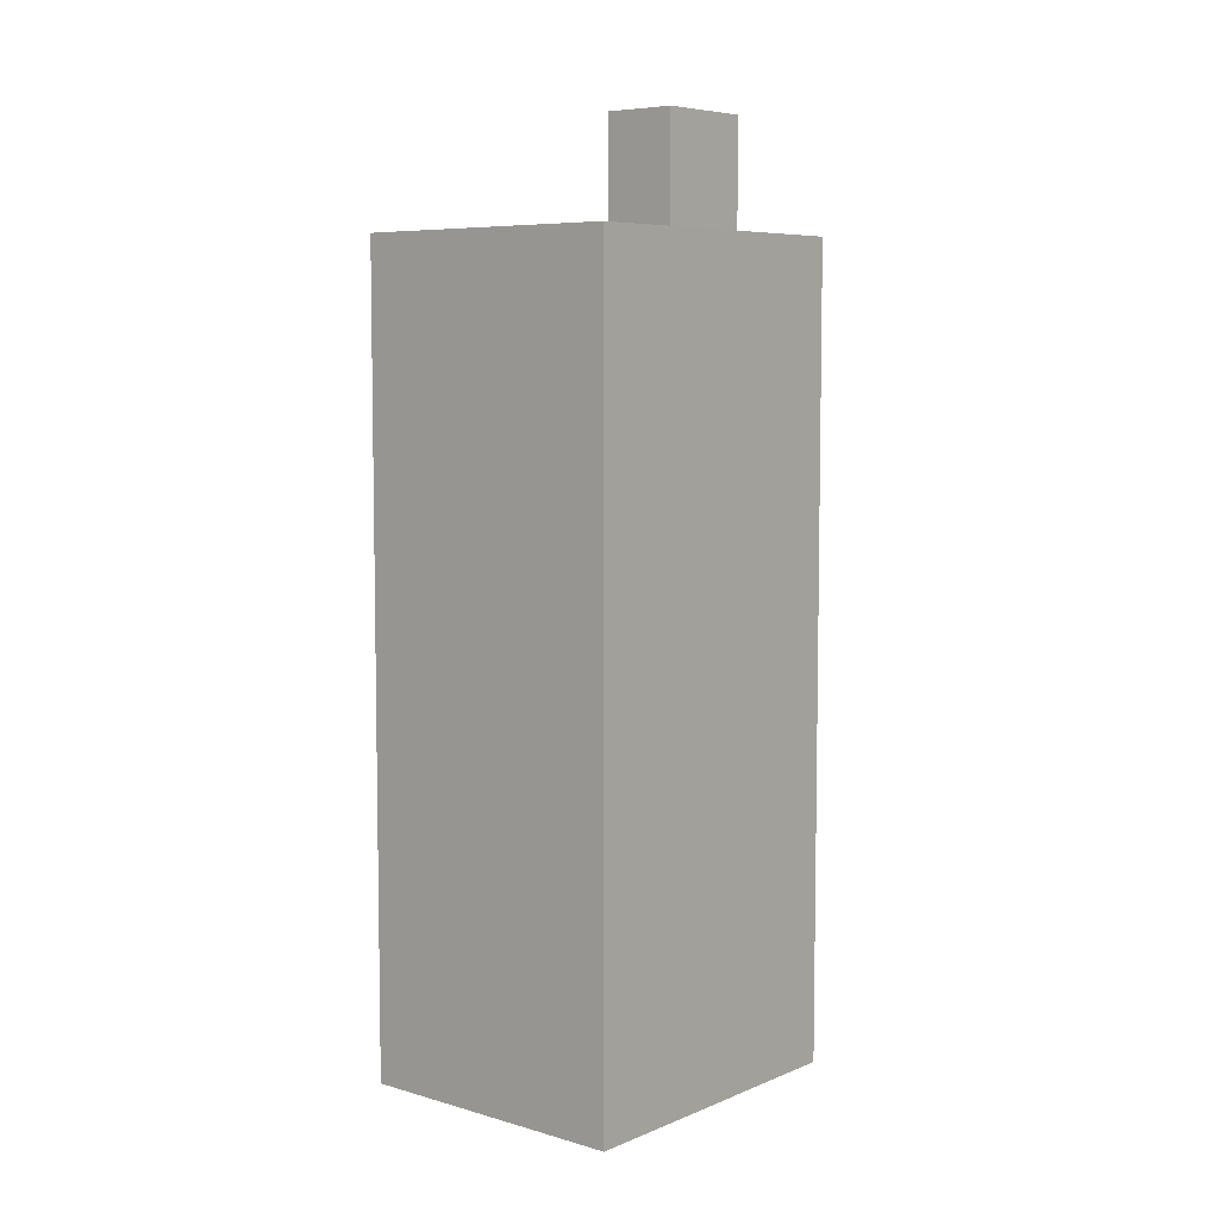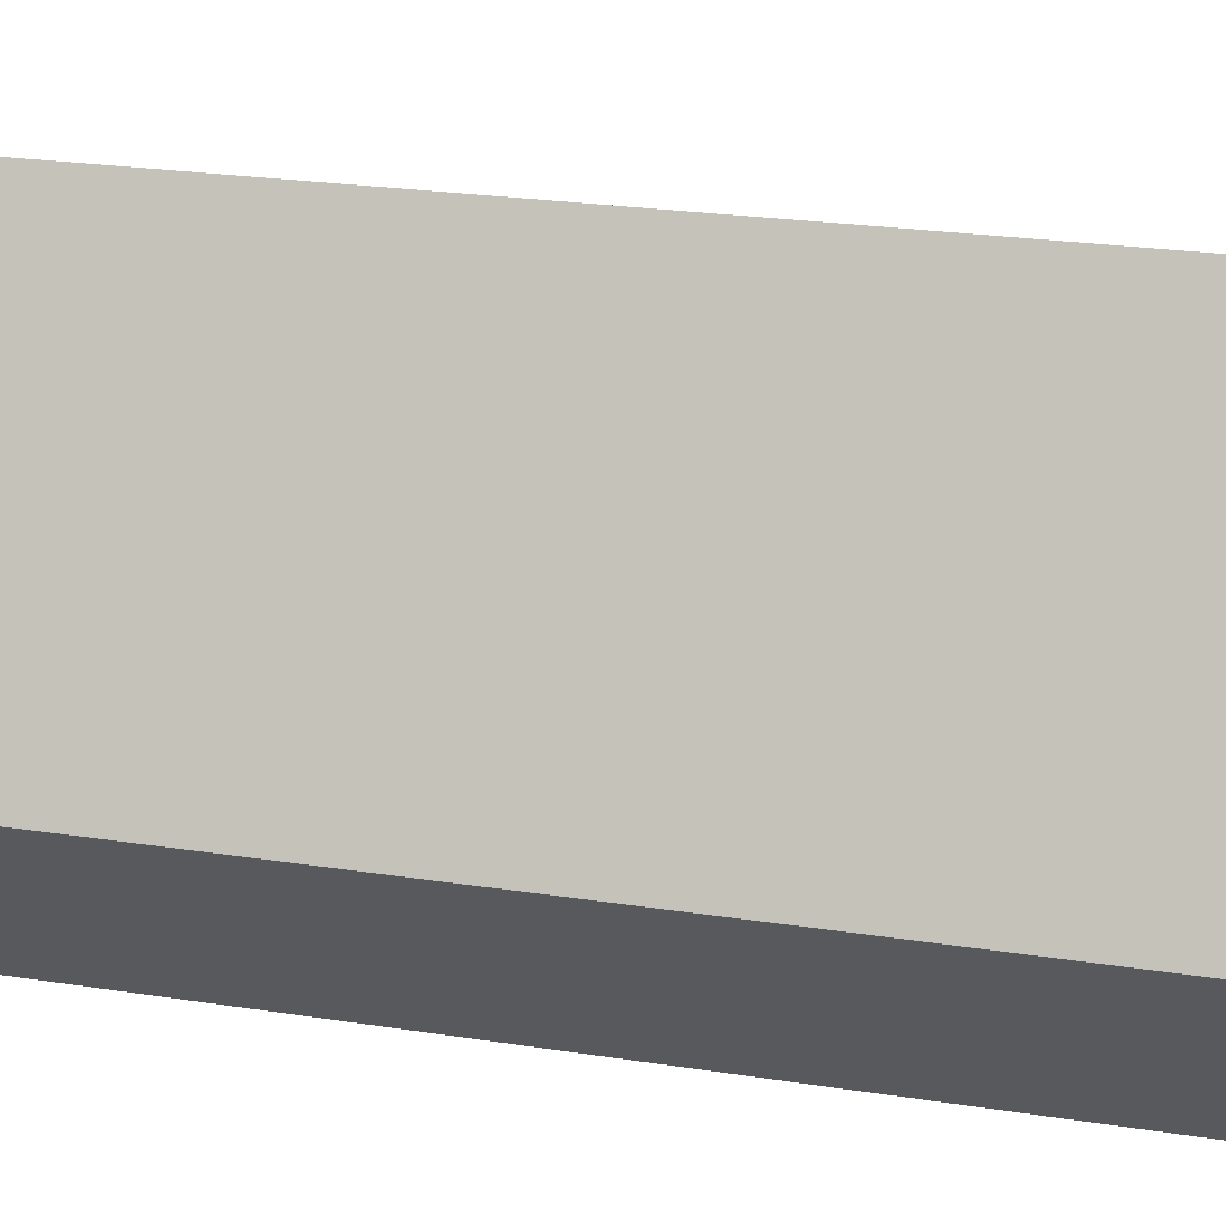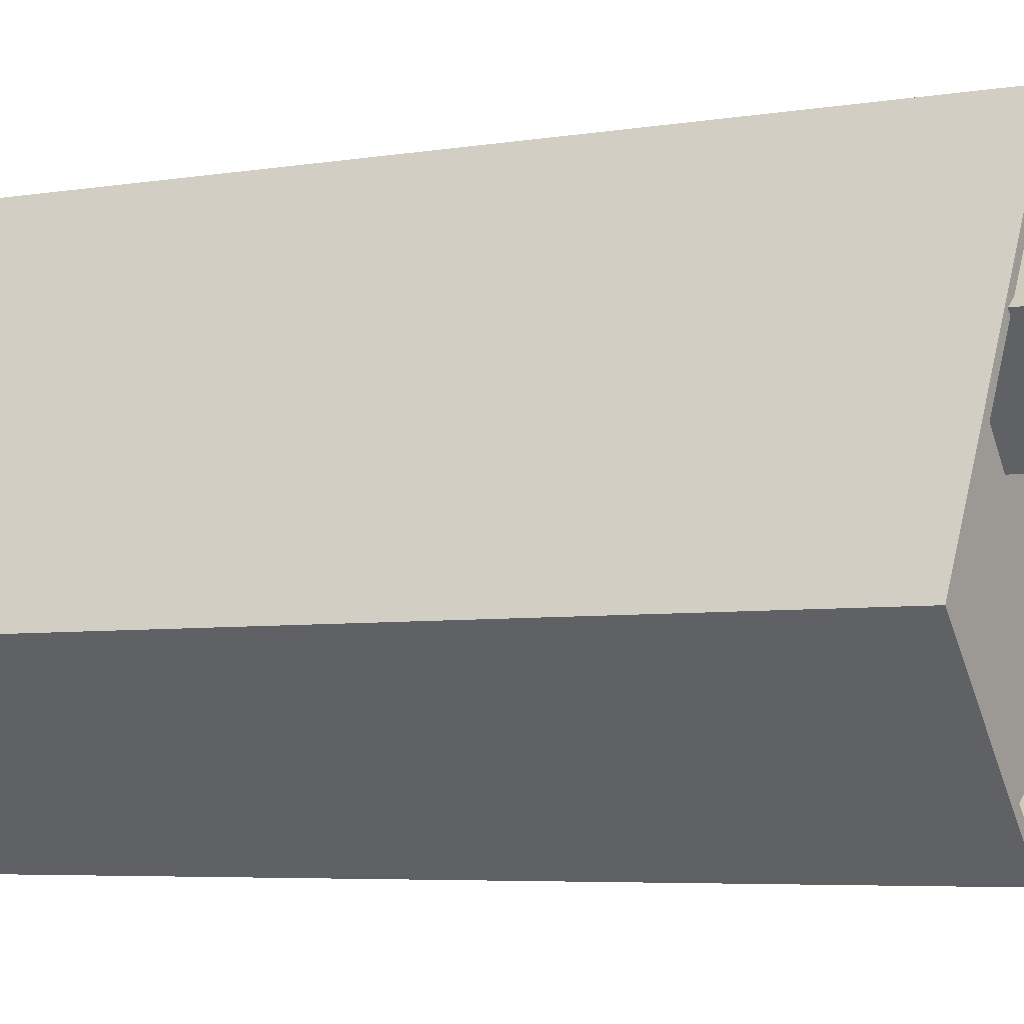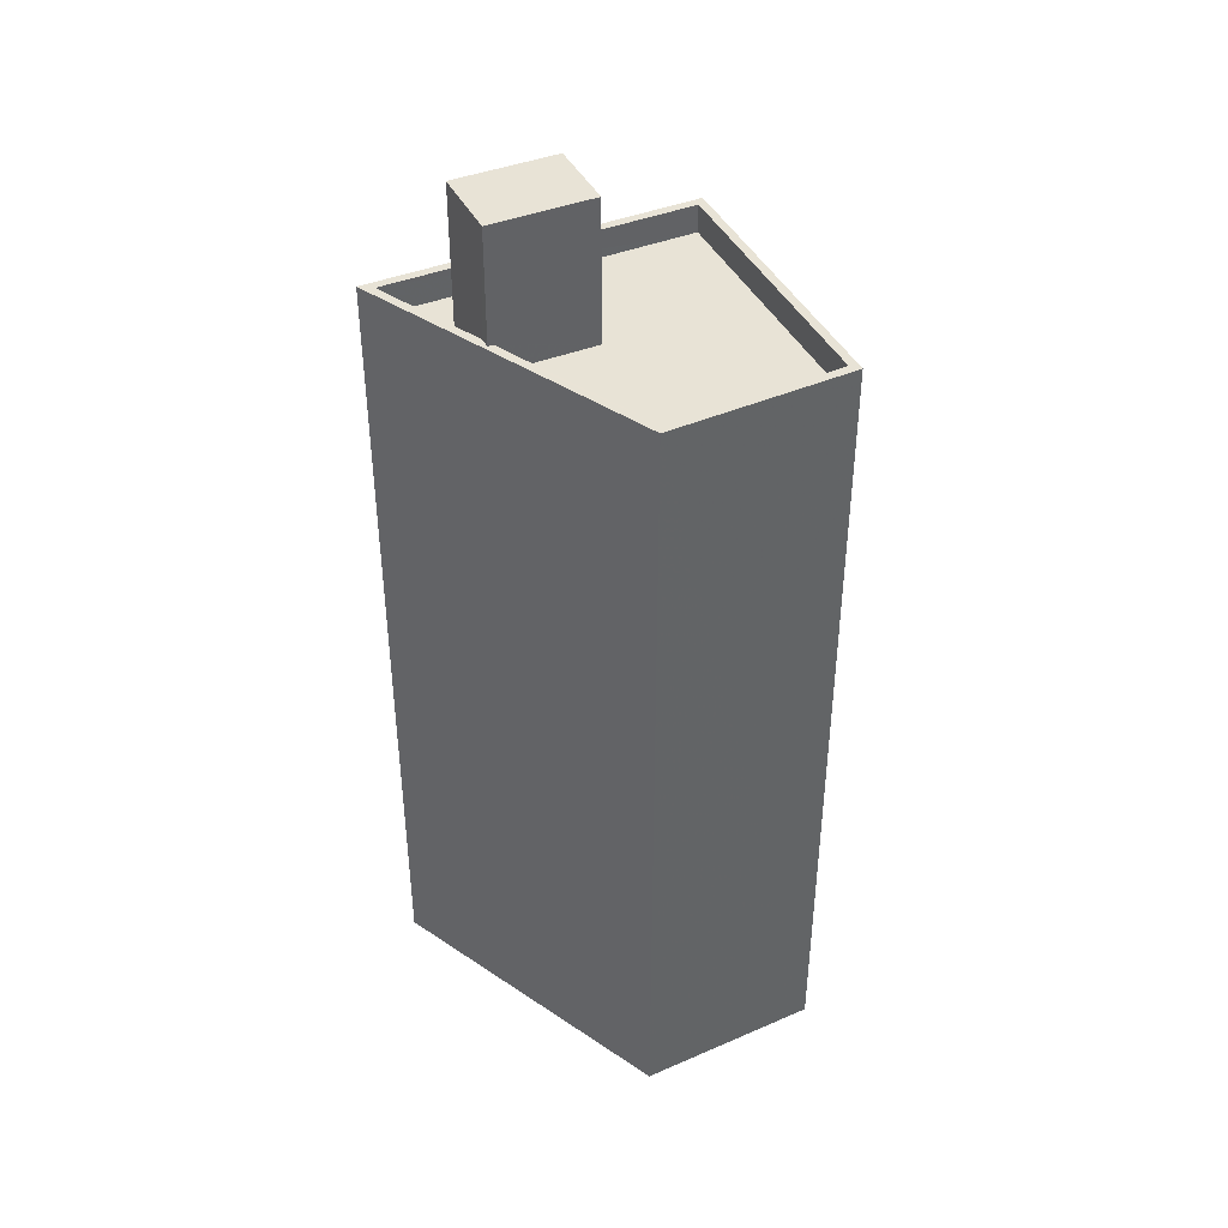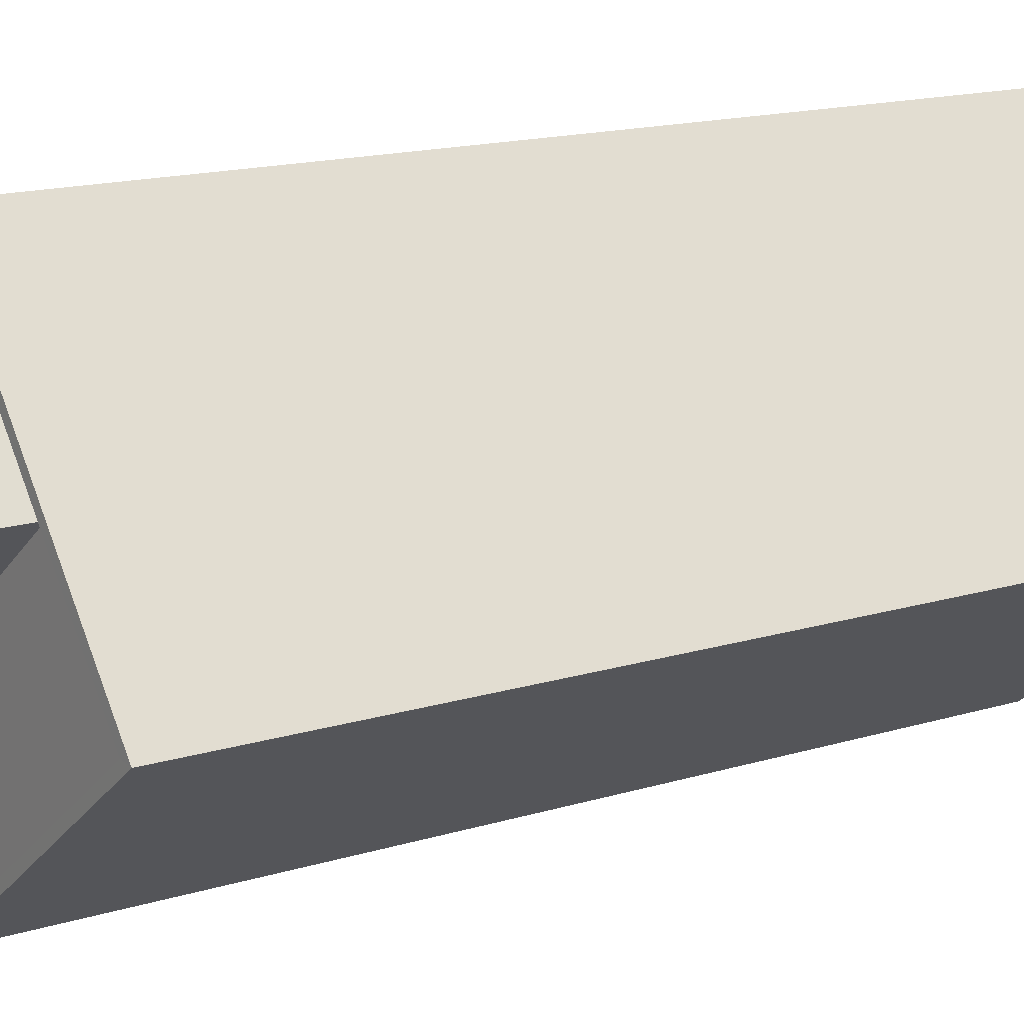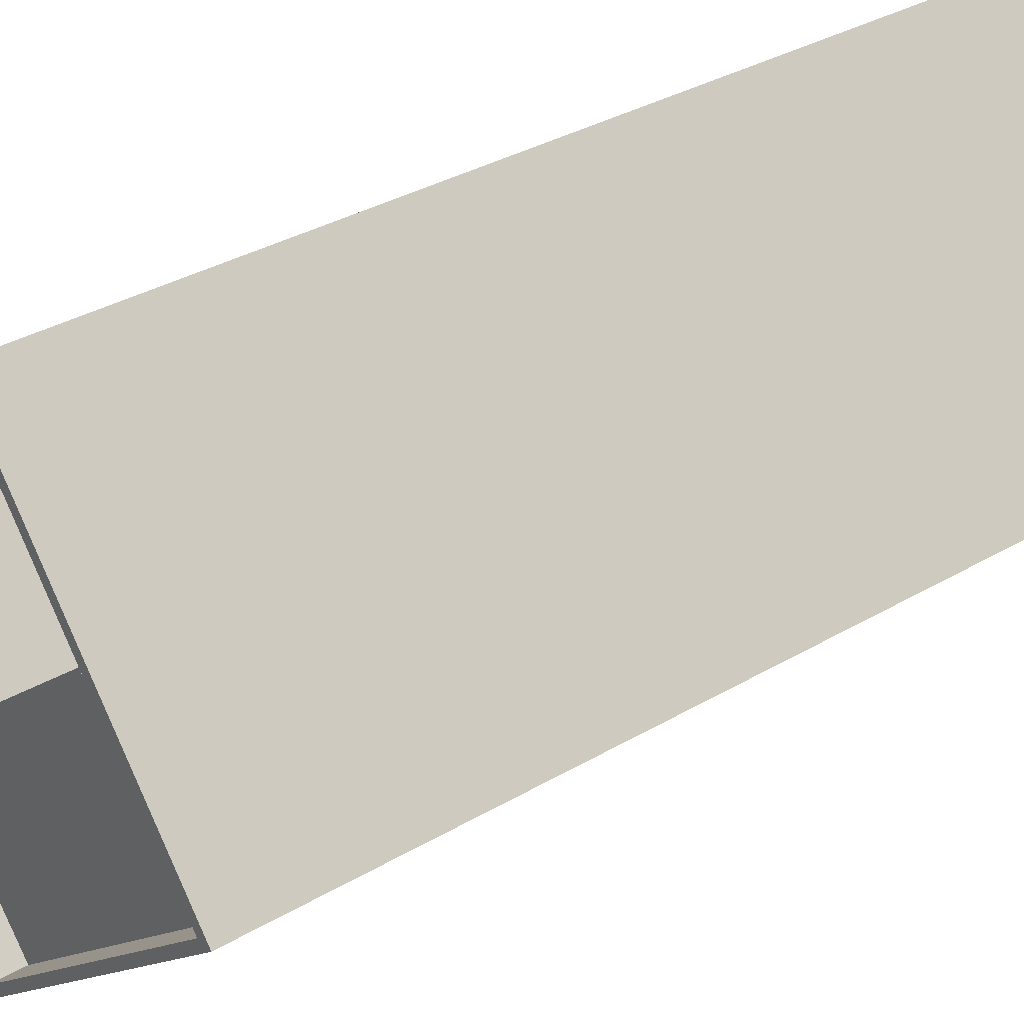
<metadata>
{"format":"obj","ext":"obj","renderer":"f3d","projection":"perspective","resolution":1024,"background":"white","views":[{"elev":6.6,"azim":77.4,"up":"+Z"},{"elev":21.0,"azim":-73.5,"up":"+Y"},{"elev":-4.7,"azim":-59.5,"up":"+Y"},{"elev":41.8,"azim":-78.0,"up":"+Z"},{"elev":14.5,"azim":55.2,"up":"+Y"},{"elev":31.2,"azim":49.2,"up":"+Y"}]}
</metadata>
<code>
v -1.146e+04 -3.828e+04 13.26
v -1.147e+04 -3.828e+04 13.25
v -1.148e+04 -3.828e+04 13.25
v -1.147e+04 -3.827e+04 13.25
v -1.147e+04 -3.828e+04 46.02
v -1.147e+04 -3.827e+04 46.02
v -1.147e+04 -3.827e+04 46.02
v -1.147e+04 -3.827e+04 46.02
v -1.147e+04 -3.828e+04 41.04
v -1.147e+04 -3.828e+04 41.04
v -1.148e+04 -3.828e+04 41.04
v -1.147e+04 -3.827e+04 41.04
v -1.147e+04 -3.827e+04 41.04
v -1.147e+04 -3.827e+04 41.04
v -1.147e+04 -3.827e+04 41.04
v -1.146e+04 -3.828e+04 41.04
v -1.147e+04 -3.827e+04 41.04
v -1.147e+04 -3.827e+04 42.04
v -1.147e+04 -3.827e+04 42.04
v -1.147e+04 -3.827e+04 42.04
v -1.147e+04 -3.828e+04 42.04
v -1.148e+04 -3.828e+04 42.04
v -1.147e+04 -3.828e+04 42.04
v -1.147e+04 -3.827e+04 42.04
v -1.148e+04 -3.828e+04 42.04
v -1.147e+04 -3.827e+04 42.04
v -1.146e+04 -3.828e+04 42.04
v -1.146e+04 -3.828e+04 42.04
f 1 2 3
f 4 1 3
f 5 6 7
f 5 8 6
f 9 10 11
f 11 10 12
f 13 14 15
f 16 10 9
f 17 16 14
f 16 17 10
f 17 14 13
f 18 19 20
f 21 22 23
f 24 19 22
f 20 19 24
f 25 26 24
f 21 25 22
f 25 24 22
f 23 27 28
f 23 28 21
f 27 19 18
f 18 28 27
f 13 20 6
f 6 20 7
f 13 15 20
f 7 20 24
f 17 13 6
f 8 17 6
f 5 17 8
f 5 10 17
f 12 10 26
f 24 26 7
f 7 26 5
f 26 10 5
f 25 9 11
f 25 21 9
f 15 14 18
f 20 15 18
f 26 25 11
f 12 26 11
f 16 18 14
f 16 28 18
f 21 16 9
f 21 28 16
f 3 19 4
f 3 22 19
f 19 1 4
f 19 27 1
f 23 2 1
f 27 23 1
f 22 3 2
f 23 22 2

</code>
